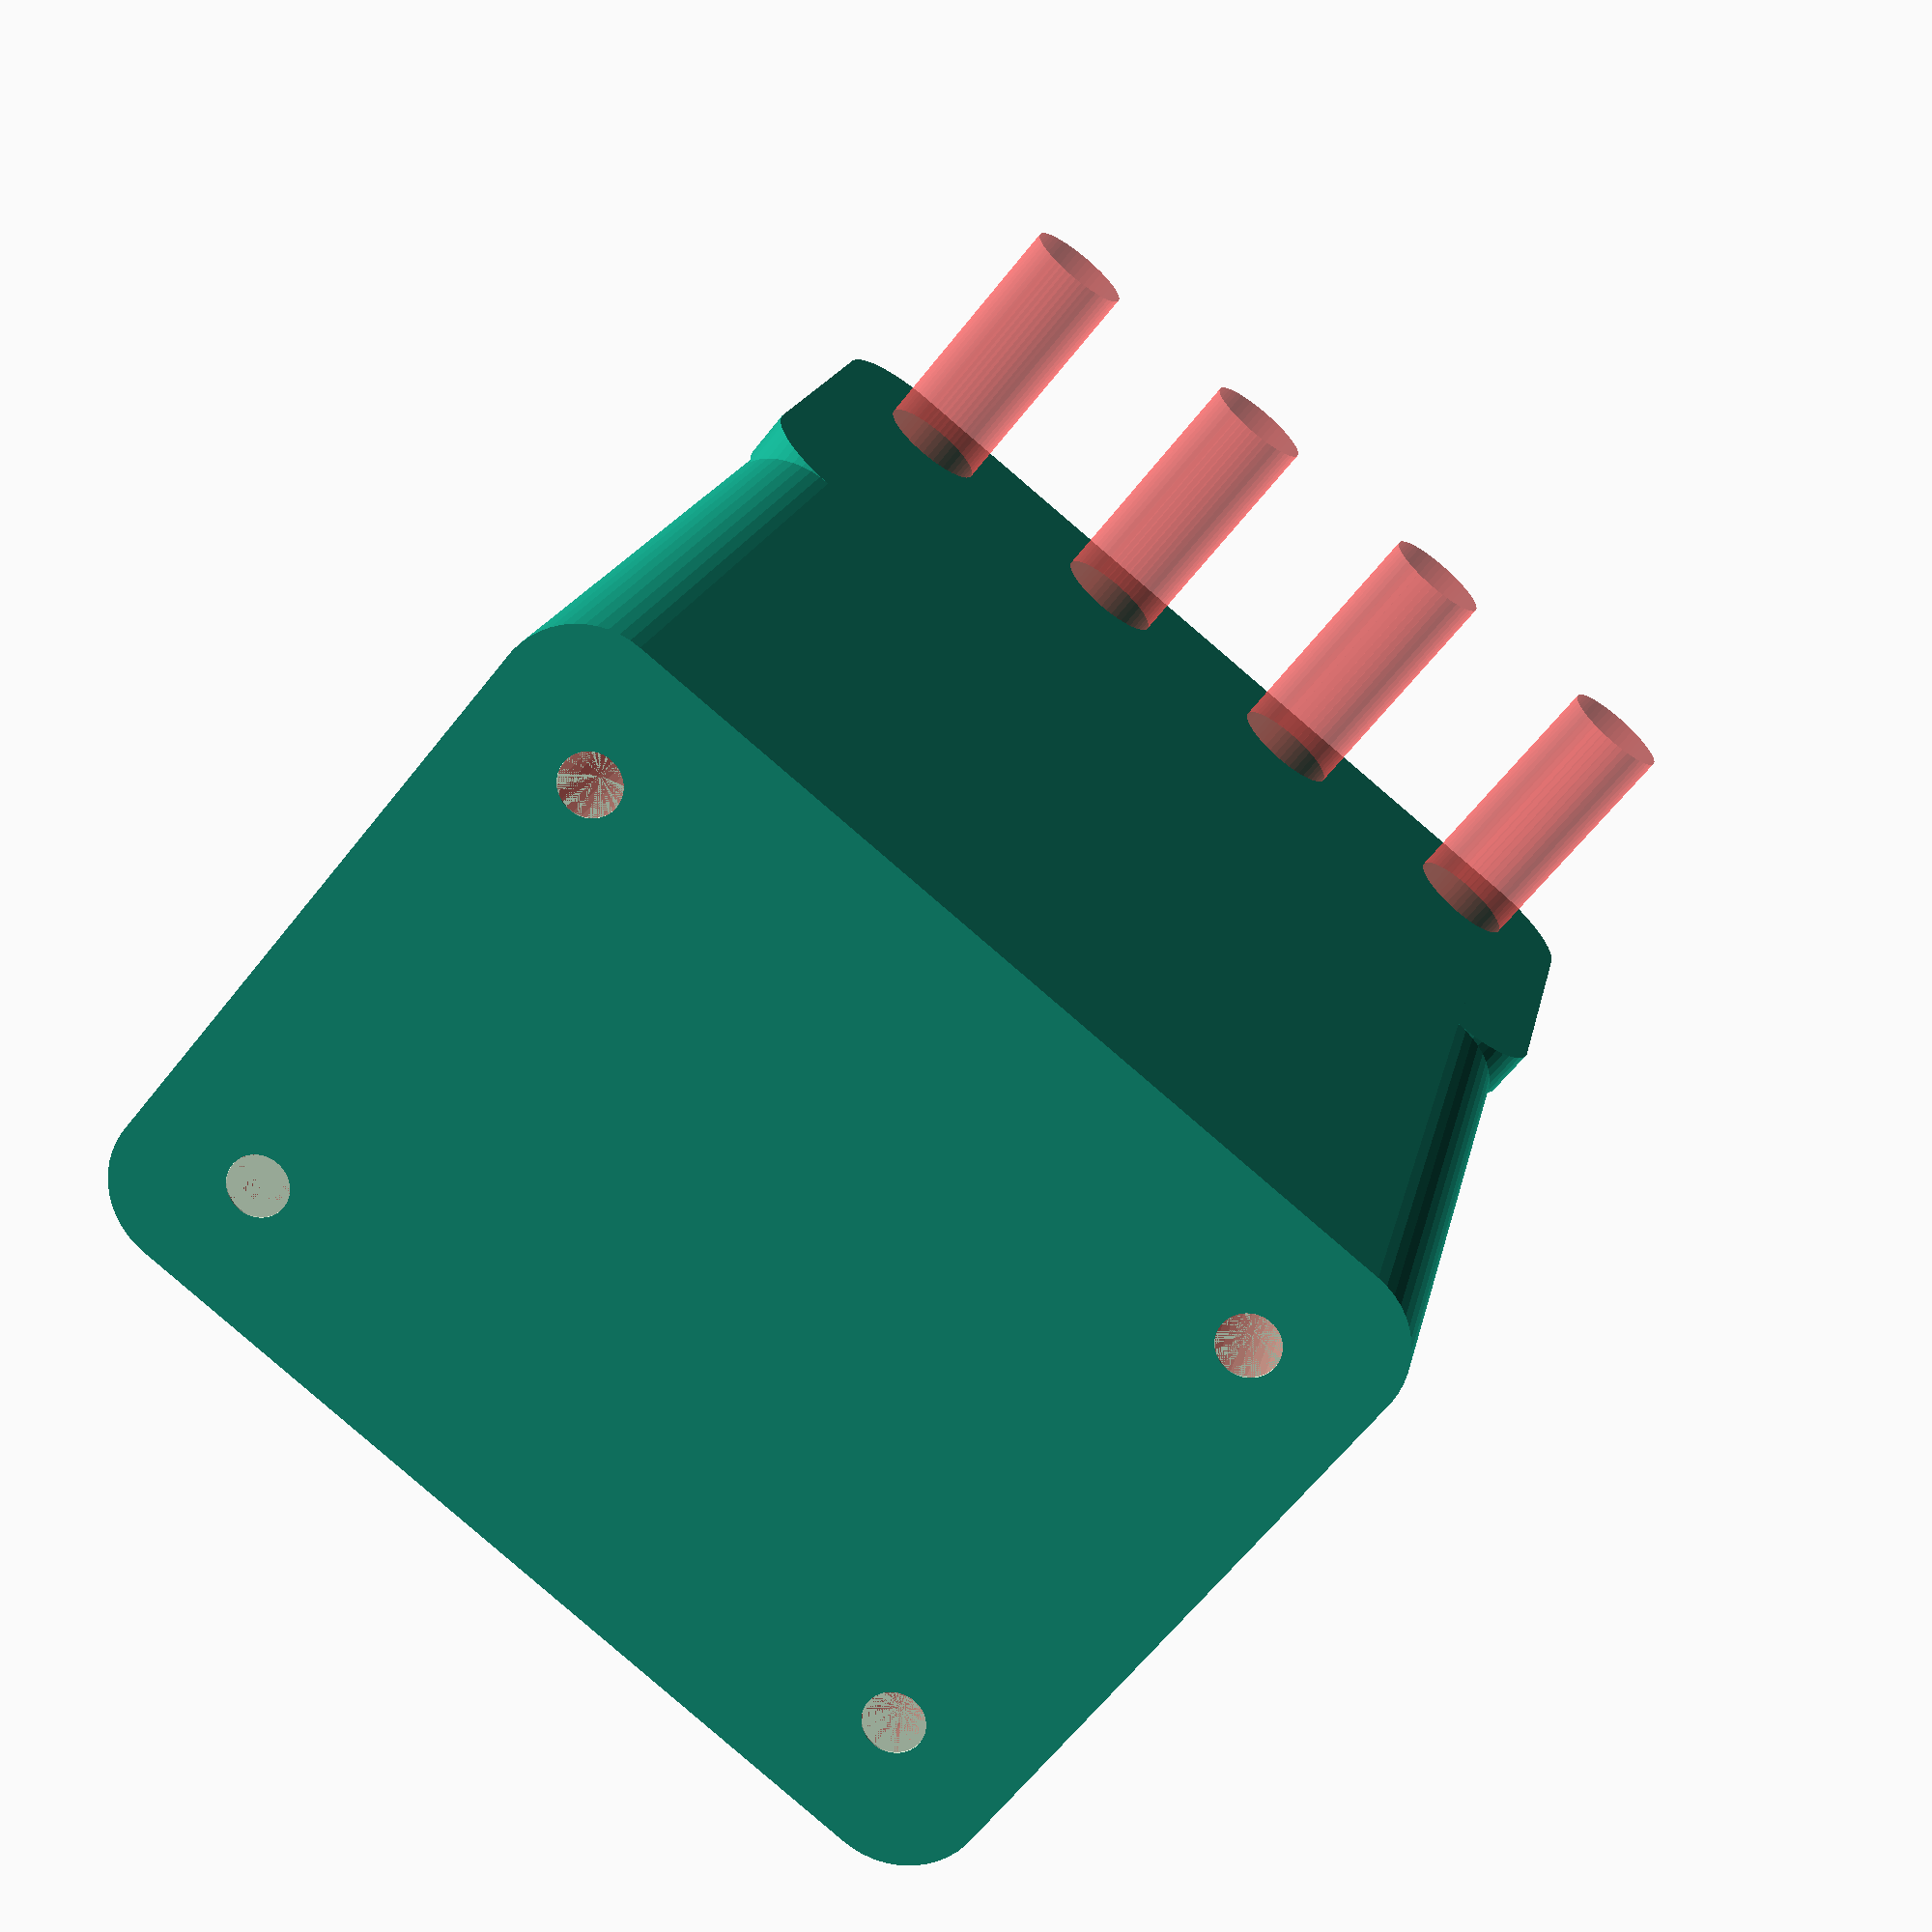
<openscad>
$fn = 50;


difference() {
	union() {
		hull() {
			translate(v = [-17.5000000000, 25.0000000000, 0]) {
				cylinder(h = 60, r = 5);
			}
			translate(v = [17.5000000000, 25.0000000000, 0]) {
				cylinder(h = 60, r = 5);
			}
			translate(v = [-17.5000000000, -25.0000000000, 0]) {
				cylinder(h = 60, r = 5);
			}
			translate(v = [17.5000000000, -25.0000000000, 0]) {
				cylinder(h = 60, r = 5);
			}
		}
		translate(v = [-19.5000000000, 0, 60]) {
			rotate(a = [0, 90, 0]) {
				hull() {
					translate(v = [-10.0000000000, 25.0000000000, 0]) {
						rotate(a = [0, 90, 0]) {
							rotate(a = [0, 90, 0]) {
								cylinder(h = 3, r = 5);
							}
						}
					}
					translate(v = [10.0000000000, 25.0000000000, 0]) {
						rotate(a = [0, 90, 0]) {
							rotate(a = [0, 90, 0]) {
								cylinder(h = 3, r = 5);
							}
						}
					}
					translate(v = [-10.0000000000, -25.0000000000, 0]) {
						rotate(a = [0, 90, 0]) {
							rotate(a = [0, 90, 0]) {
								cylinder(h = 3, r = 5);
							}
						}
					}
					translate(v = [10.0000000000, -25.0000000000, 0]) {
						rotate(a = [0, 90, 0]) {
							rotate(a = [0, 90, 0]) {
								cylinder(h = 3, r = 5);
							}
						}
					}
				}
			}
		}
	}
	union() {
		translate(v = [-15.0000000000, -22.5000000000, 2]) {
			rotate(a = [0, 0, 0]) {
				difference() {
					union() {
						translate(v = [0, 0, -6.0000000000]) {
							cylinder(h = 6, r = 1.5000000000);
						}
						translate(v = [0, 0, -1.9000000000]) {
							cylinder(h = 1.9000000000, r1 = 1.8000000000, r2 = 3.6000000000);
						}
						cylinder(h = 250, r = 3.6000000000);
						translate(v = [0, 0, -6.0000000000]) {
							cylinder(h = 6, r = 1.8000000000);
						}
						translate(v = [0, 0, -6.0000000000]) {
							cylinder(h = 6, r = 1.5000000000);
						}
					}
					union();
				}
			}
		}
		translate(v = [15.0000000000, -22.5000000000, 2]) {
			rotate(a = [0, 0, 0]) {
				difference() {
					union() {
						translate(v = [0, 0, -6.0000000000]) {
							cylinder(h = 6, r = 1.5000000000);
						}
						translate(v = [0, 0, -1.9000000000]) {
							cylinder(h = 1.9000000000, r1 = 1.8000000000, r2 = 3.6000000000);
						}
						cylinder(h = 250, r = 3.6000000000);
						translate(v = [0, 0, -6.0000000000]) {
							cylinder(h = 6, r = 1.8000000000);
						}
						translate(v = [0, 0, -6.0000000000]) {
							cylinder(h = 6, r = 1.5000000000);
						}
					}
					union();
				}
			}
		}
		translate(v = [-15.0000000000, 22.5000000000, 2]) {
			rotate(a = [0, 0, 0]) {
				difference() {
					union() {
						translate(v = [0, 0, -6.0000000000]) {
							cylinder(h = 6, r = 1.5000000000);
						}
						translate(v = [0, 0, -1.9000000000]) {
							cylinder(h = 1.9000000000, r1 = 1.8000000000, r2 = 3.6000000000);
						}
						cylinder(h = 250, r = 3.6000000000);
						translate(v = [0, 0, -6.0000000000]) {
							cylinder(h = 6, r = 1.8000000000);
						}
						translate(v = [0, 0, -6.0000000000]) {
							cylinder(h = 6, r = 1.5000000000);
						}
					}
					union();
				}
			}
		}
		translate(v = [15.0000000000, 22.5000000000, 2]) {
			rotate(a = [0, 0, 0]) {
				difference() {
					union() {
						translate(v = [0, 0, -6.0000000000]) {
							cylinder(h = 6, r = 1.5000000000);
						}
						translate(v = [0, 0, -1.9000000000]) {
							cylinder(h = 1.9000000000, r1 = 1.8000000000, r2 = 3.6000000000);
						}
						cylinder(h = 250, r = 3.6000000000);
						translate(v = [0, 0, -6.0000000000]) {
							cylinder(h = 6, r = 1.8000000000);
						}
						translate(v = [0, 0, -6.0000000000]) {
							cylinder(h = 6, r = 1.5000000000);
						}
					}
					union();
				}
			}
		}
		translate(v = [0, 0, 3]) {
			#hull() {
				union() {
					translate(v = [-17.0000000000, 24.5000000000, 4]) {
						cylinder(h = 53, r = 4);
					}
					translate(v = [-17.0000000000, 24.5000000000, 4]) {
						sphere(r = 4);
					}
					translate(v = [-17.0000000000, 24.5000000000, 57]) {
						sphere(r = 4);
					}
				}
				union() {
					translate(v = [17.0000000000, 24.5000000000, 4]) {
						cylinder(h = 53, r = 4);
					}
					translate(v = [17.0000000000, 24.5000000000, 4]) {
						sphere(r = 4);
					}
					translate(v = [17.0000000000, 24.5000000000, 57]) {
						sphere(r = 4);
					}
				}
				union() {
					translate(v = [-17.0000000000, -24.5000000000, 4]) {
						cylinder(h = 53, r = 4);
					}
					translate(v = [-17.0000000000, -24.5000000000, 4]) {
						sphere(r = 4);
					}
					translate(v = [-17.0000000000, -24.5000000000, 57]) {
						sphere(r = 4);
					}
				}
				union() {
					translate(v = [17.0000000000, -24.5000000000, 4]) {
						cylinder(h = 53, r = 4);
					}
					translate(v = [17.0000000000, -24.5000000000, 4]) {
						sphere(r = 4);
					}
					translate(v = [17.0000000000, -24.5000000000, 57]) {
						sphere(r = 4);
					}
				}
			}
		}
		#translate(v = [-37.5000000000, -22.5000000000, 67.5000000000]) {
			rotate(a = [0, 90, 0]) {
				cylinder(h = 20, r = 3.2500000000);
			}
		}
		#translate(v = [-37.5000000000, -7.5000000000, 67.5000000000]) {
			rotate(a = [0, 90, 0]) {
				cylinder(h = 20, r = 3.2500000000);
			}
		}
		#translate(v = [-37.5000000000, 7.5000000000, 67.5000000000]) {
			rotate(a = [0, 90, 0]) {
				cylinder(h = 20, r = 3.2500000000);
			}
		}
		#translate(v = [-37.5000000000, 22.5000000000, 67.5000000000]) {
			rotate(a = [0, 90, 0]) {
				cylinder(h = 20, r = 3.2500000000);
			}
		}
	}
}
</openscad>
<views>
elev=163.4 azim=230.7 roll=349.2 proj=p view=wireframe
</views>
